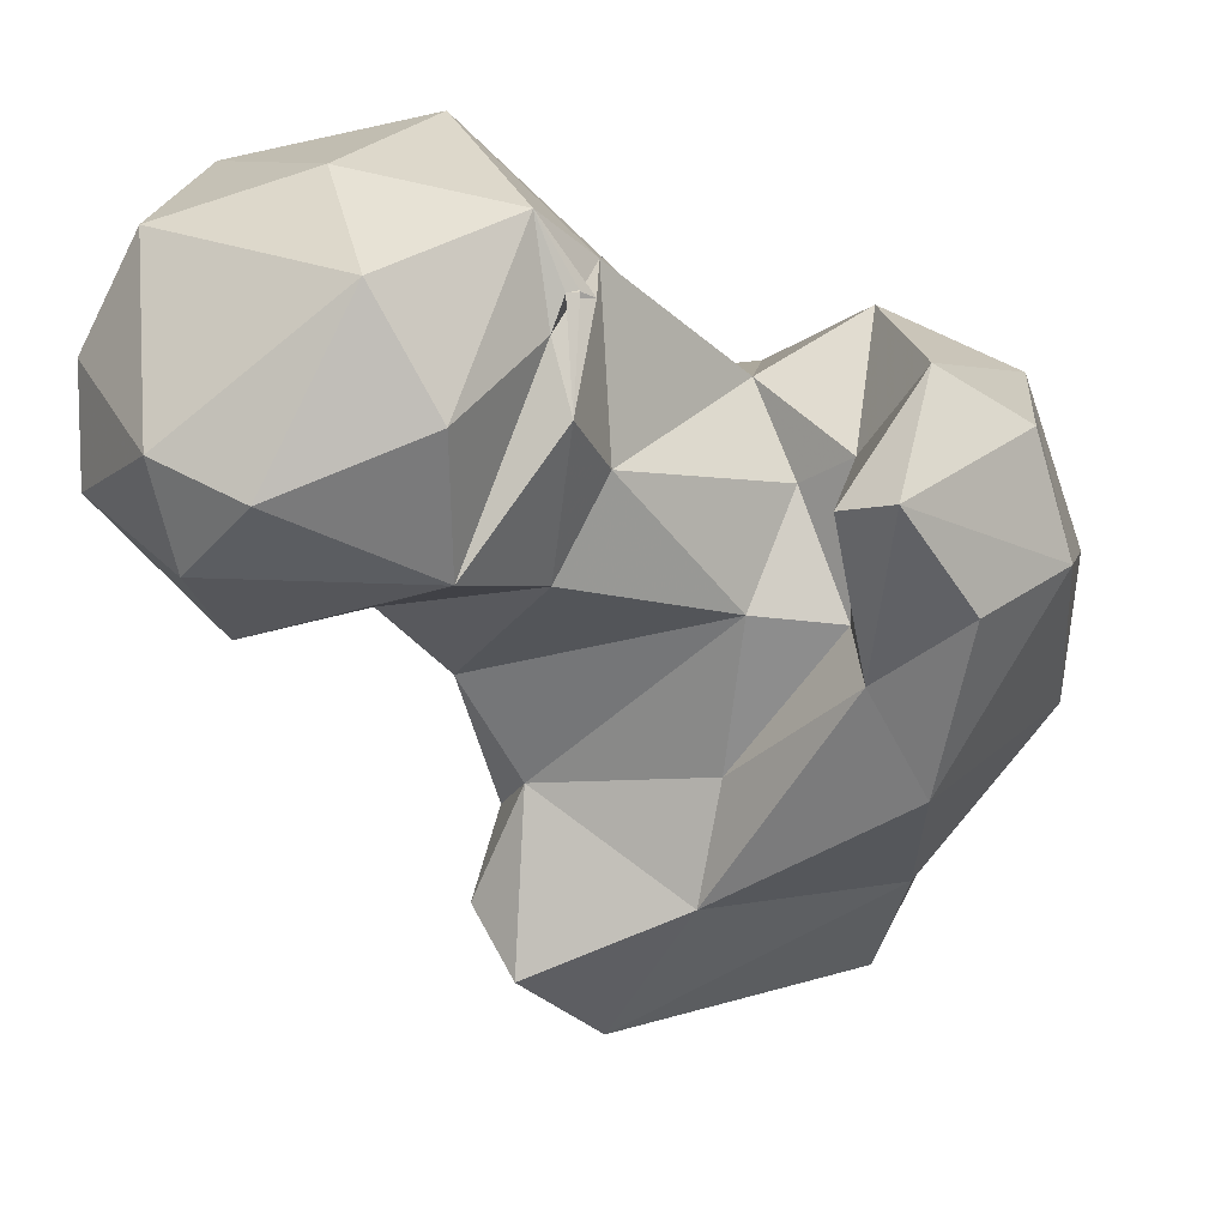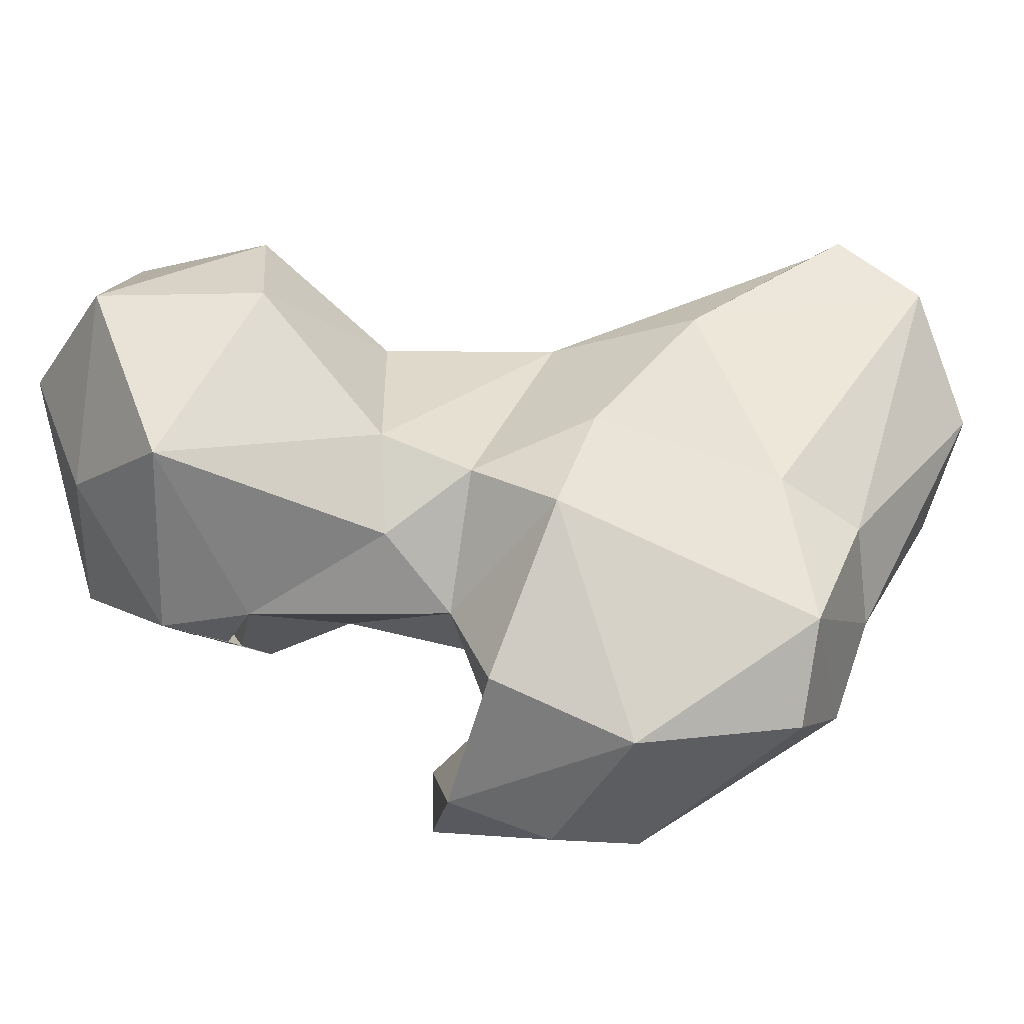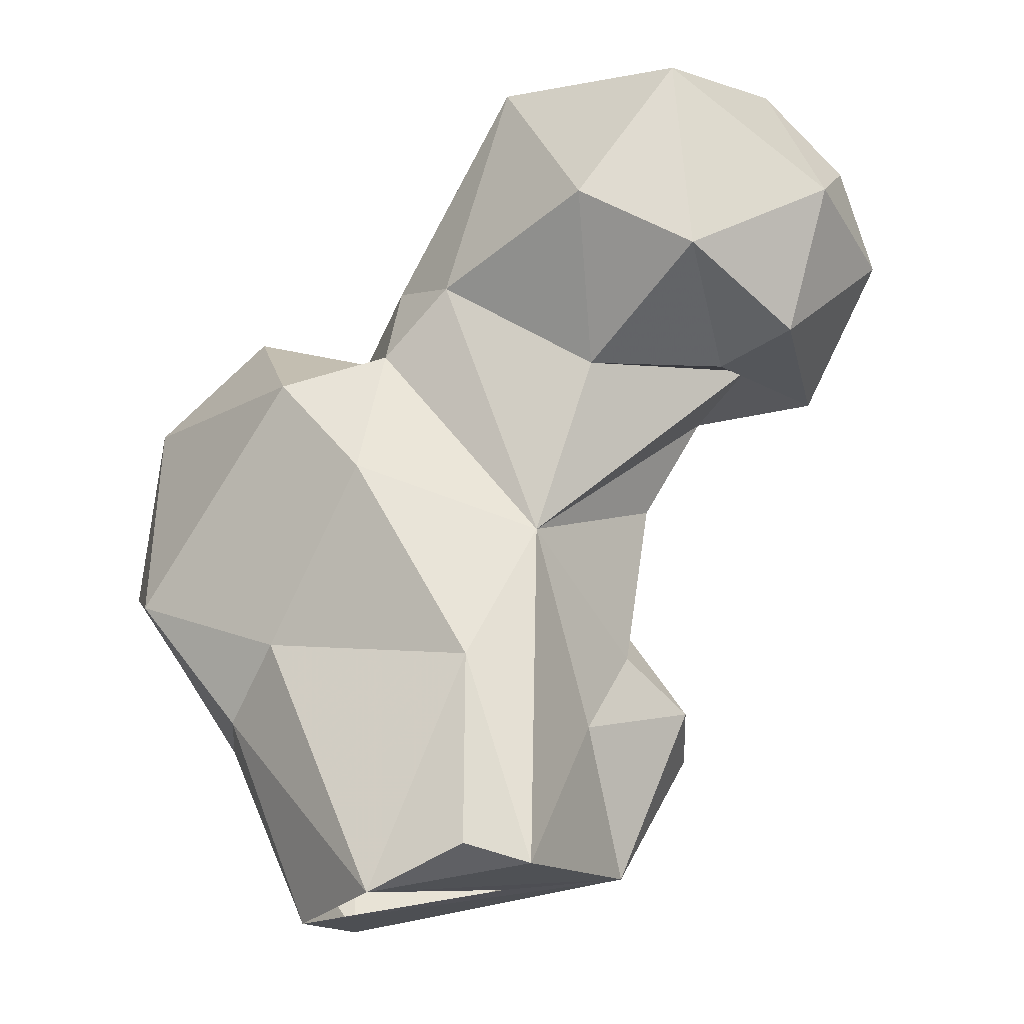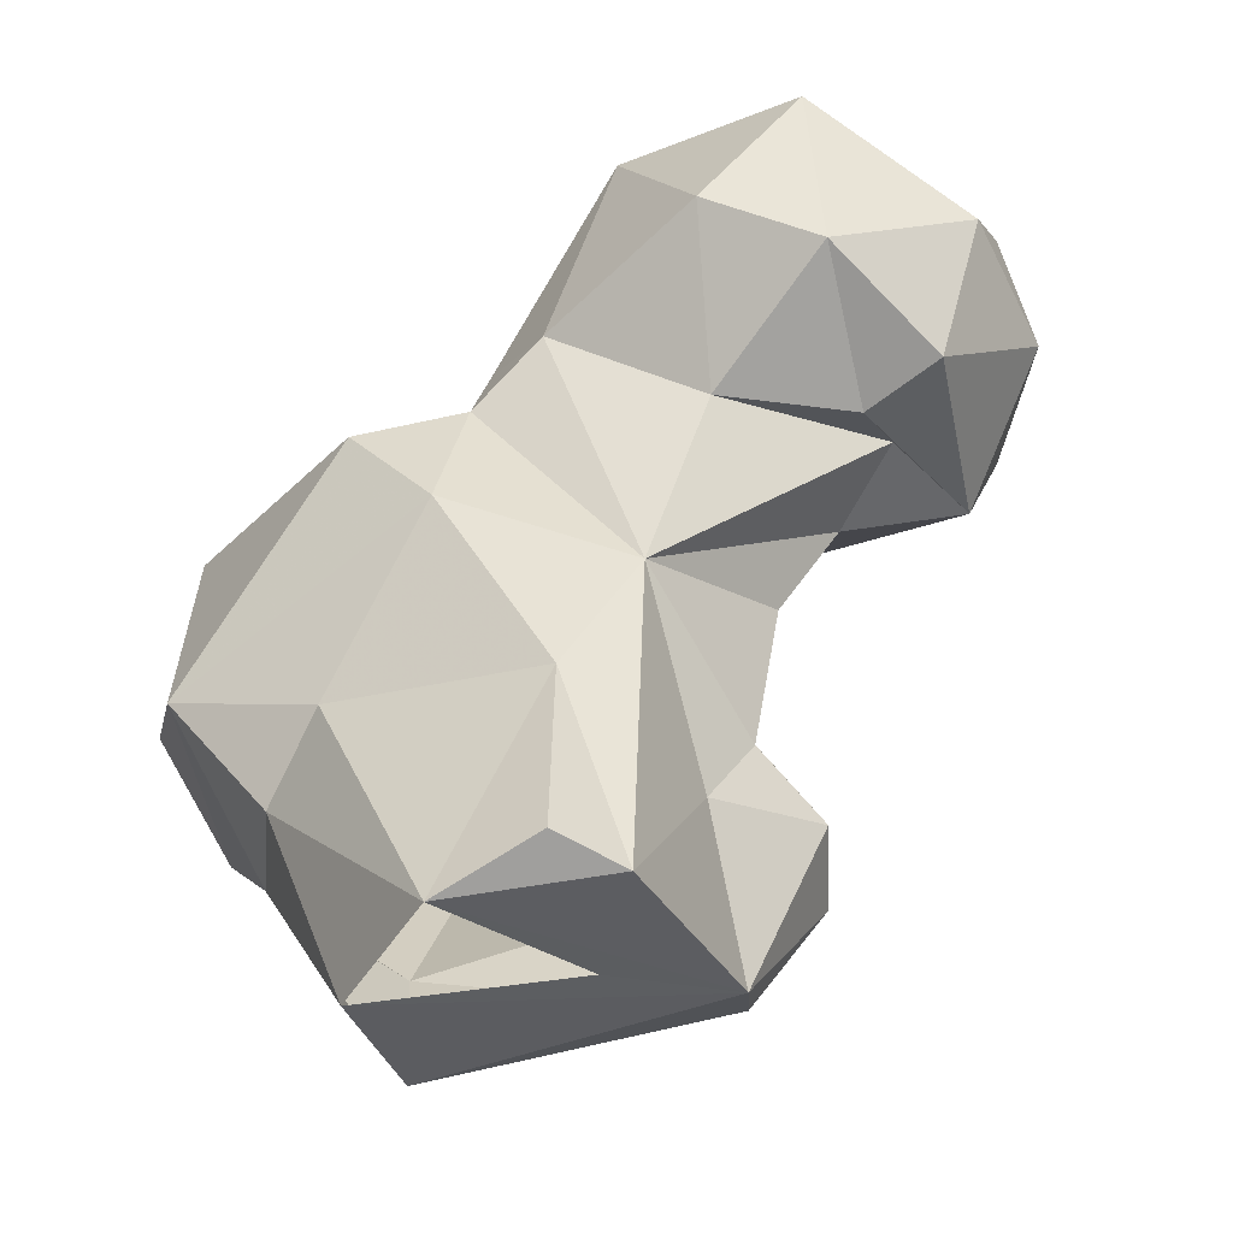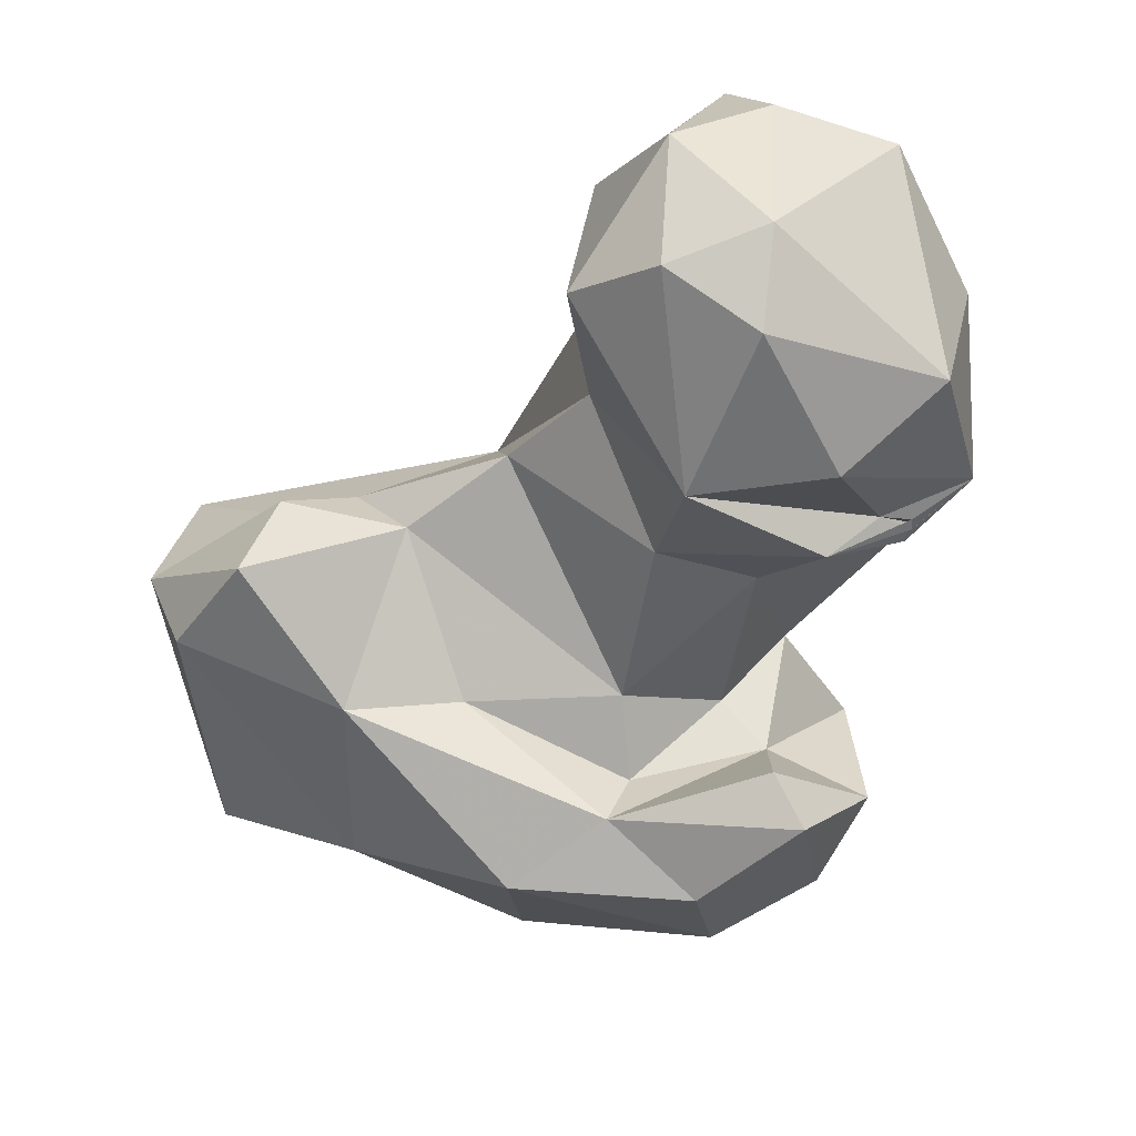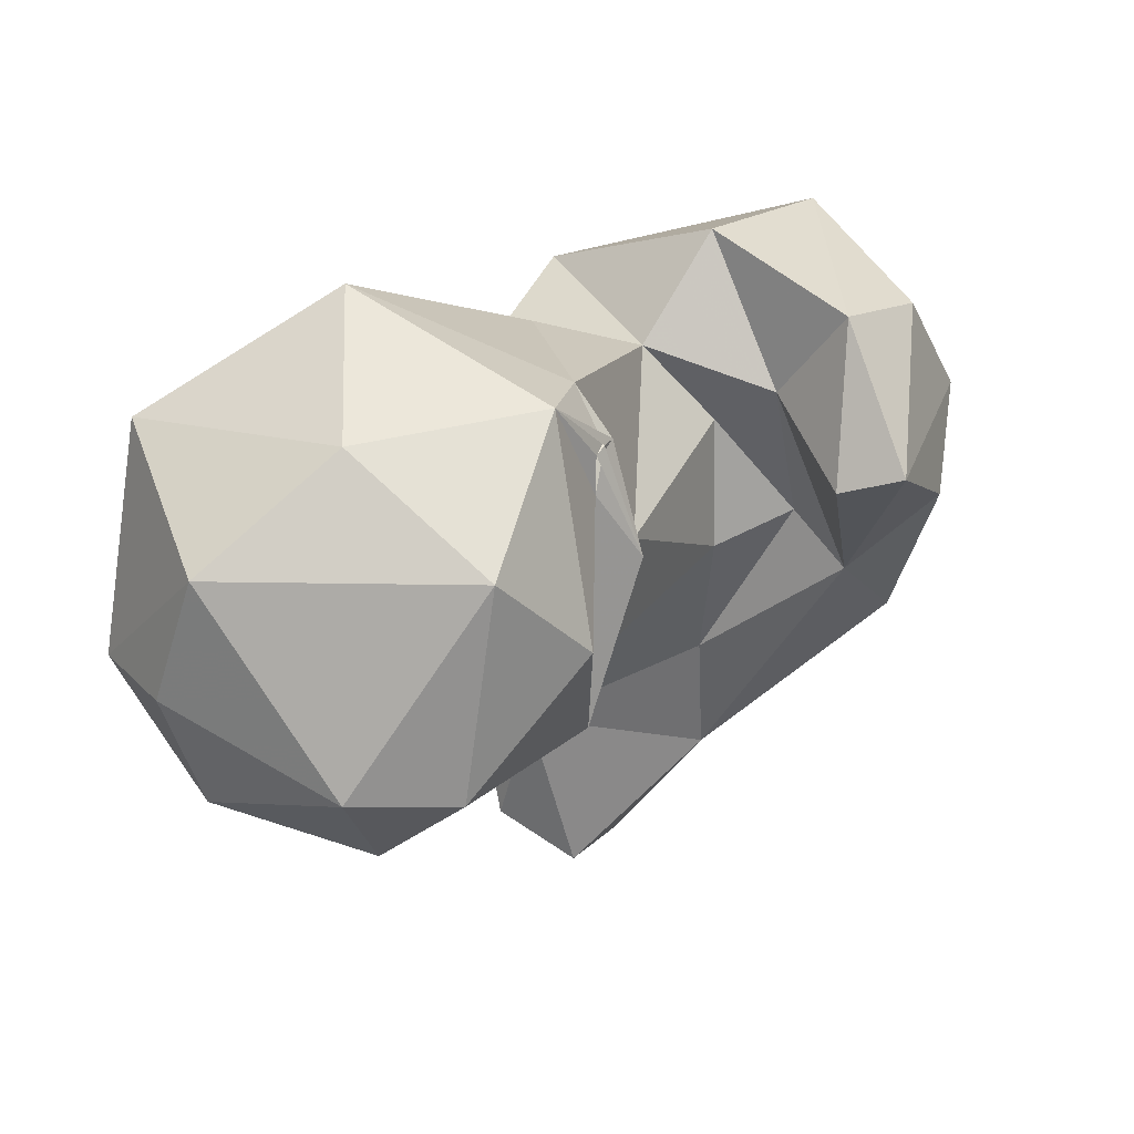
<metadata>
{"format":"obj","ext":"obj","renderer":"f3d","projection":"perspective","resolution":1024,"background":"white","views":[{"elev":29.3,"azim":-28.0,"up":"+Z"},{"elev":24.4,"azim":48.0,"up":"+Y"},{"elev":73.2,"azim":170.0,"up":"+Y"},{"elev":51.6,"azim":170.8,"up":"+Y"},{"elev":-43.2,"azim":-79.6,"up":"+Y"},{"elev":58.8,"azim":-62.3,"up":"+Z"}]}
</metadata>
<code>
v 300.9 189.4 1.043
v 268 187.2 5.111
v 269.3 198.4 0.565
v 305.8 205.2 1.004
v 282.9 204.7 0.8919
v 279.9 220.2 1.136
v 297.7 219.8 1.176
v 286.7 224.4 3.89
v 258.3 187.5 14.66
v 270.2 205.9 17.32
v 299.3 180.7 17.47
v 257.9 196.3 18.74
v 310.8 200.4 26.12
v 282.9 218.6 25.36
v 304.6 206.7 33.04
v 274.1 180 22.61
v 312.1 188.3 25.19
v 264 201.6 25.41
v 263.7 195.7 31.23
v 315.6 180.3 33.91
v 291.1 166.8 37.25
v 278.4 182.8 34.79
v 272.4 214.9 39.09
v 286 170.6 49.03
v 291.4 215 50.14
v 319.4 197.6 42.48
v 258 198.9 43.39
v 280.6 183 51.75
v 306.8 168.8 57.15
v 321.3 186.3 46.74
v 293.5 164.3 57.26
v 249.5 197.3 53.76
v 288.8 177.8 51.11
v 244 207.5 56.16
v 262.9 216.8 57.09
v 261.8 185.7 58.34
v 286 210.9 64.08
v 315 189.2 66.48
v 298.4 210.9 62.57
v 247.7 213.7 55.11
v 285.3 165.8 69.96
v 288.4 187.3 61.65
v 235.6 197.4 53.9
v 277.7 214.3 70.04
v 291.4 182.1 66.02
v 268.3 186.4 68.17
v 239.9 219.3 56.19
v 250.7 182.1 63.06
v 229.6 192.5 64.23
v 226.4 208.5 65.95
v 233 222.5 71.27
v 250.3 228.7 64.97
v 305.3 173.9 69.46
v 282.4 171.6 67.36
v 233.9 185.6 73.2
v 261.5 227.7 73.77
v 262.6 182.7 75.89
v 288.2 195.6 69.25
v 227.9 194.4 75.47
v 300.7 194.3 74.55
v 282.8 205 73.95
v 228.9 214 76.4
v 263.2 188 81.71
v 250.2 181.4 78.53
v 295.8 177.3 76.4
v 271.4 194.4 84.88
v 248.1 227 87.32
v 246.3 188.9 90.24
v 268.1 188.8 83.85
v 266.4 215 92.94
v 235.4 213 88.31
v 263.9 192.4 91.69
v 265.2 188.9 84.87
v 266.5 188.8 84.77
v 250.7 206.2 93.51
f 67 75 70
f 67 71 75
f 68 75 71
f 66 70 72
f 61 70 66
f 59 68 71
f 66 72 74
f 66 74 73
f 68 72 75
f 63 66 73
f 69 72 73
f 59 71 62
f 63 74 69
f 63 73 72
f 63 72 64
f 69 74 72
f 51 71 67
f 51 62 71
f 44 70 61
f 44 56 70
f 57 66 69
f 50 59 62
f 52 67 56
f 51 67 52
f 58 61 66
f 46 58 66
f 46 66 57
f 38 60 65
f 38 65 53
f 45 60 58
f 38 39 60
f 39 58 60
f 49 55 59
f 45 54 65
f 42 58 46
f 50 62 51
f 56 67 70
f 37 61 58
f 42 45 58
f 49 59 50
f 48 55 49
f 45 65 60
f 23 27 32
f 36 57 48
f 41 65 54
f 28 46 36
f 35 52 56
f 47 50 51
f 28 42 46
f 29 38 53
f 29 30 38
f 43 49 50
f 32 36 48
f 35 56 44
f 43 50 47
f 70 75 72
f 34 43 40
f 24 45 33
f 23 35 44
f 41 53 65
f 36 46 57
f 25 39 26
f 24 31 41
f 23 37 25
f 55 68 59
f 40 47 52
f 3 9 12
f 27 28 36
f 23 32 34
f 22 33 28
f 21 29 31
f 25 37 39
f 28 33 42
f 57 73 74
f 15 25 26
f 16 22 19
f 13 15 26
f 29 53 41
f 20 29 21
f 17 26 20
f 3 12 10
f 1 2 3
f 16 21 24
f 18 19 27
f 23 34 35
f 33 45 42
f 55 64 68
f 7 14 15
f 6 23 14
f 48 63 64
f 13 26 17
f 23 44 37
f 4 7 13
f 57 69 73
f 9 16 19
f 20 26 30
f 3 10 6
f 37 58 39
f 26 39 38
f 24 54 45
f 40 43 47
f 34 40 35
f 12 19 18
f 27 36 32
f 2 11 16
f 10 12 18
f 9 19 12
f 37 44 61
f 6 10 23
f 48 57 63
f 4 13 17
f 1 17 11
f 6 8 7
f 1 4 17
f 35 40 52
f 18 27 23
f 19 22 28
f 32 43 34
f 26 38 30
f 2 9 3
f 24 41 54
f 14 25 15
f 20 30 29
f 57 74 63
f 11 17 20
f 2 16 9
f 29 41 31
f 64 72 68
f 6 14 8
f 1 11 2
f 14 23 25
f 22 24 33
f 63 69 66
f 10 18 23
f 3 7 5
f 11 21 16
f 1 3 4
f 43 48 49
f 3 6 7
f 47 51 52
f 19 28 27
f 7 15 13
f 32 48 43
f 21 31 24
f 11 20 21
f 48 64 55
f 7 8 14
f 16 24 22
f 3 5 4

</code>
